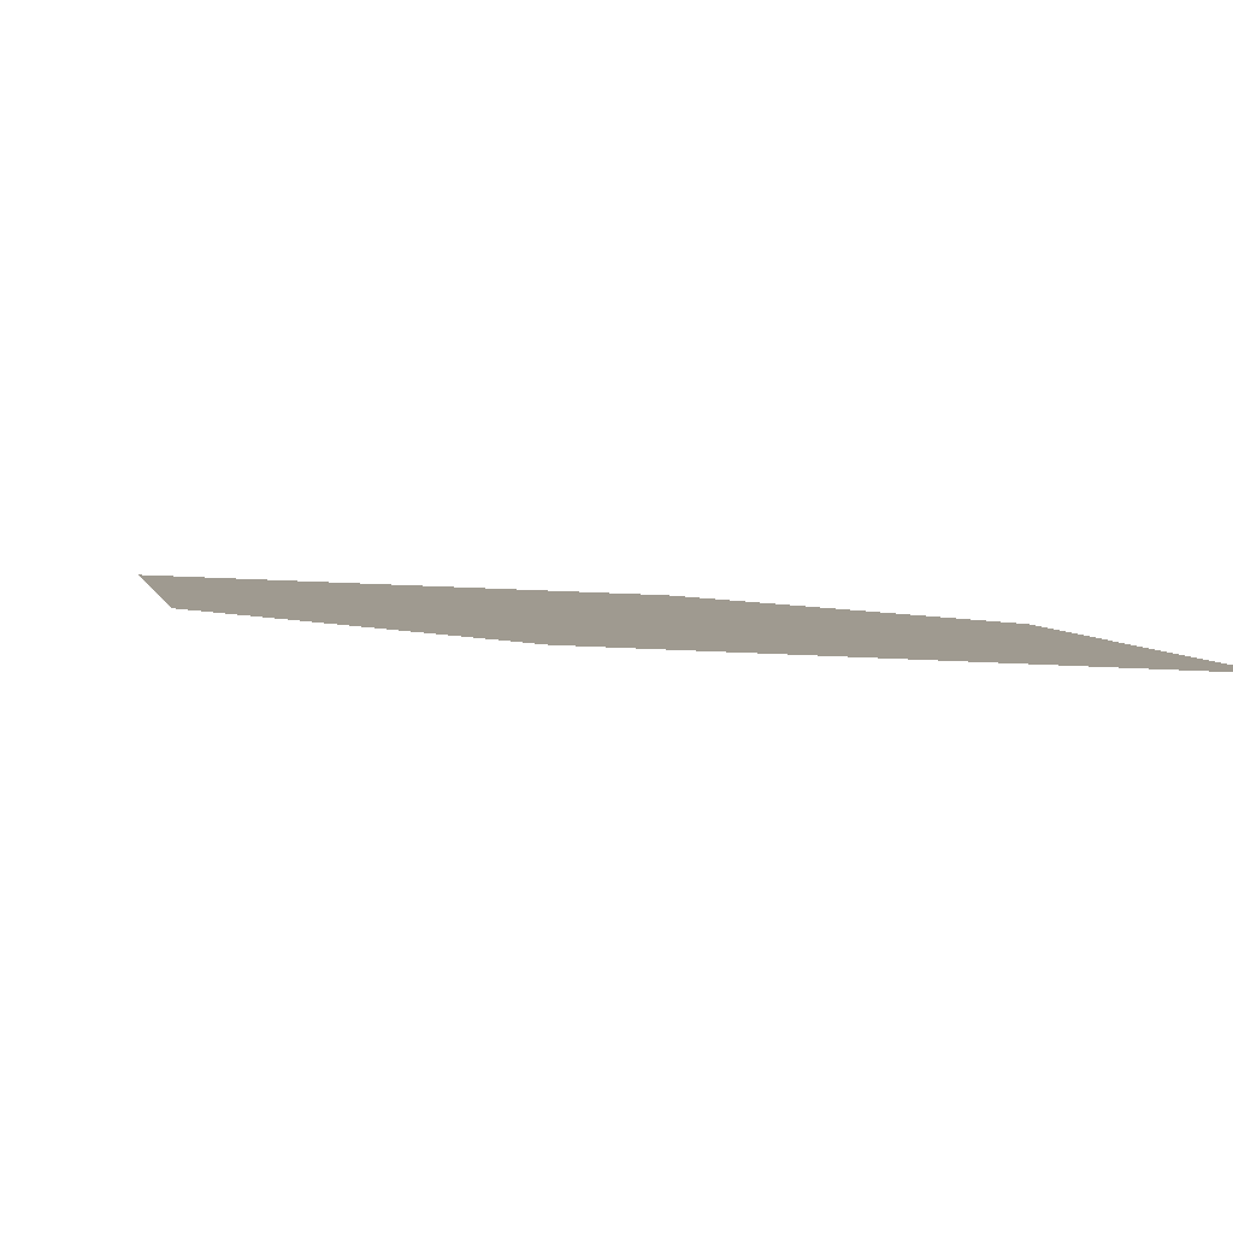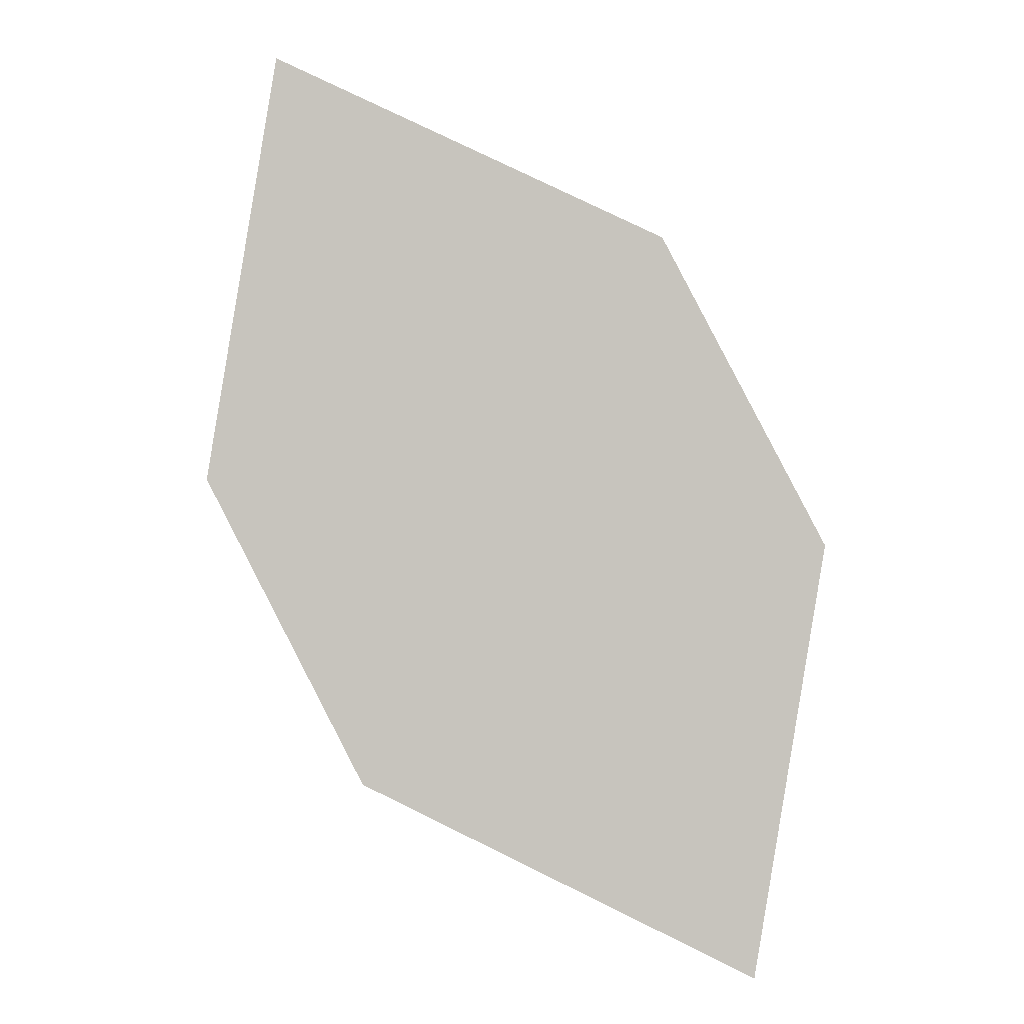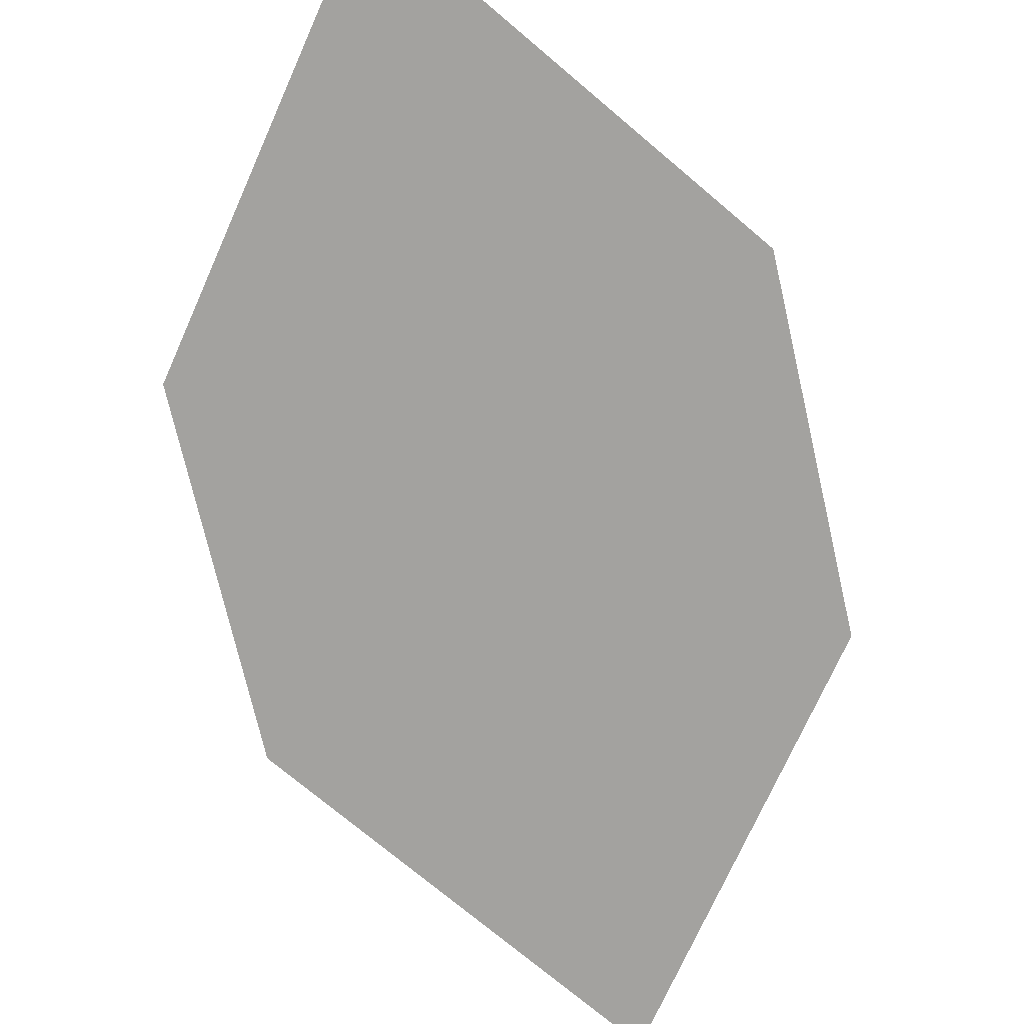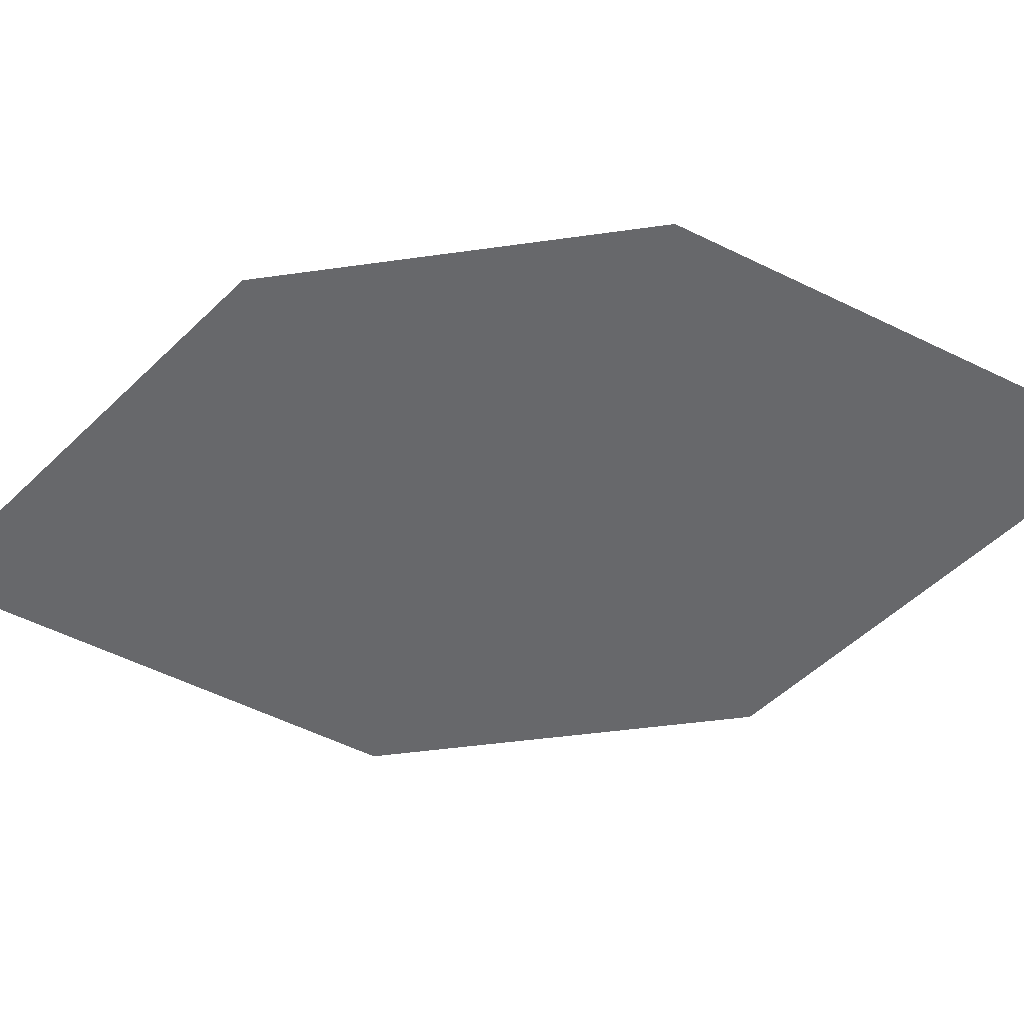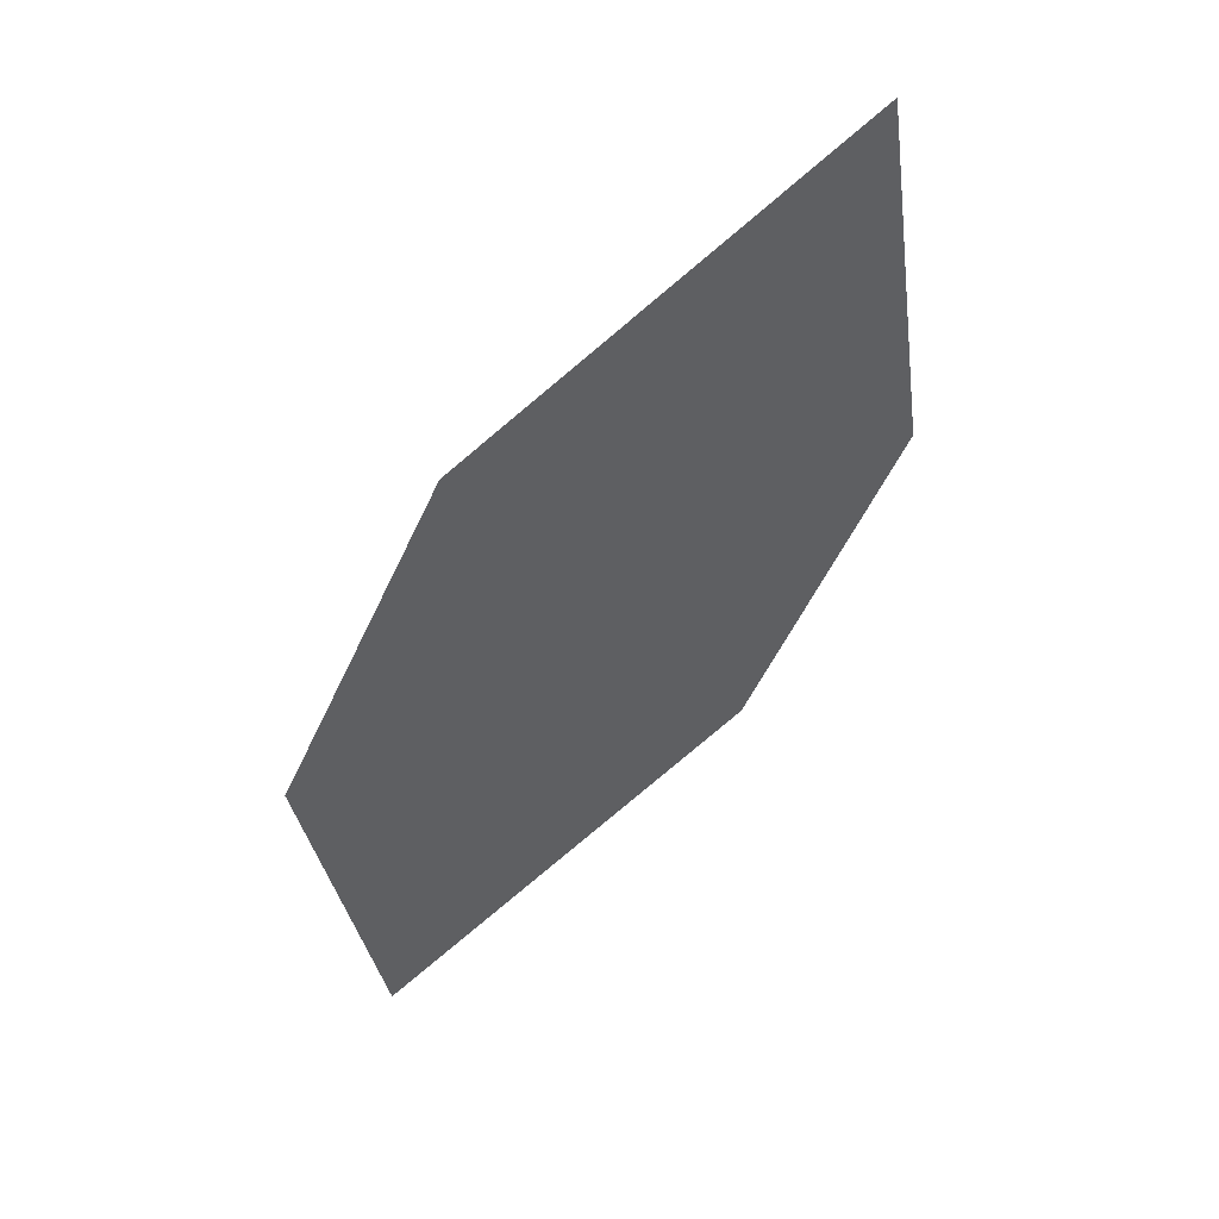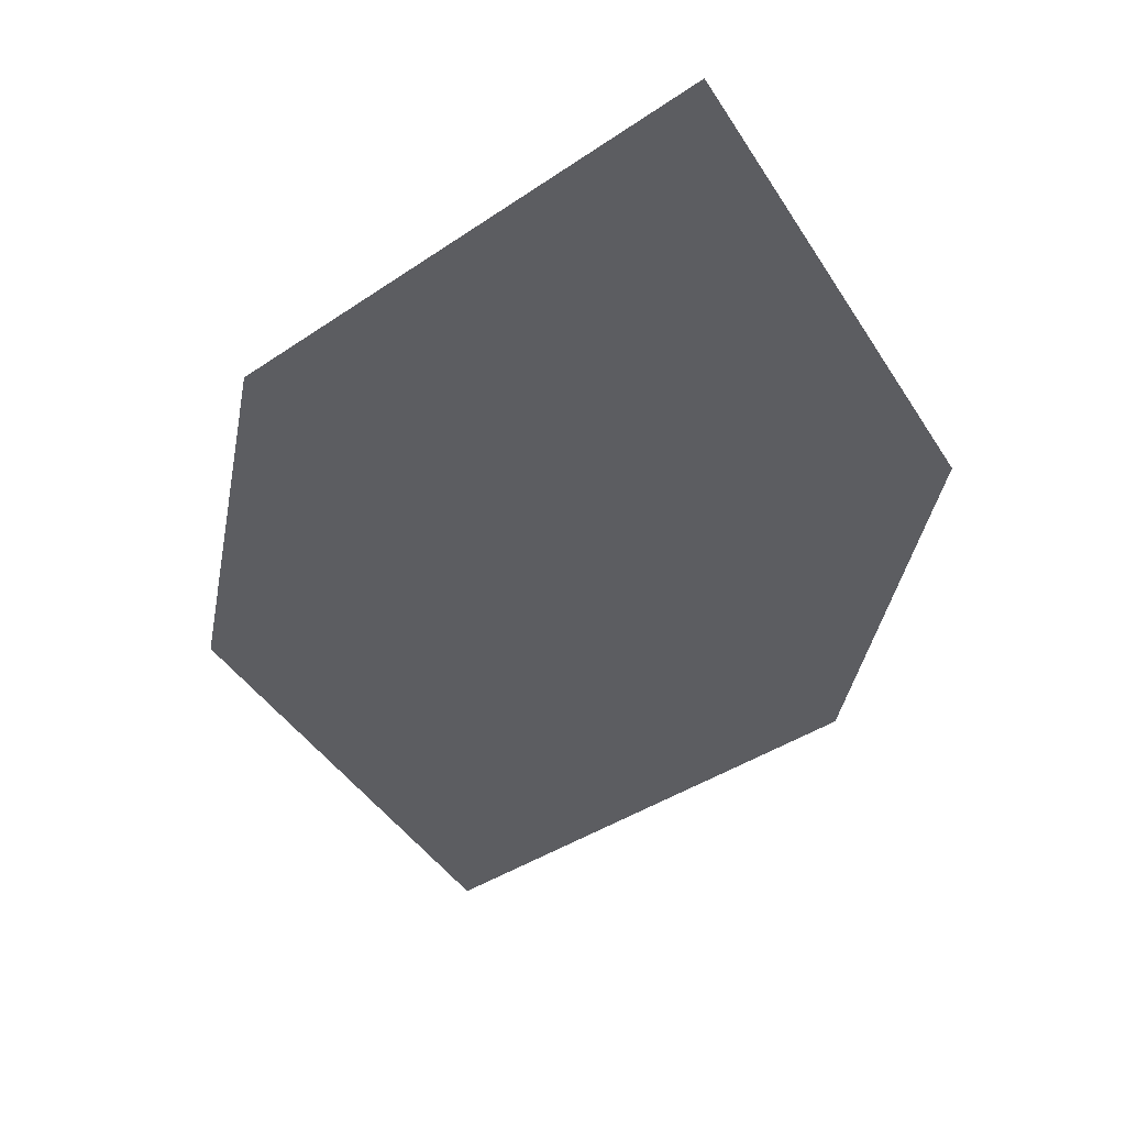
<metadata>
{"format":"obj","ext":"obj","renderer":"f3d","projection":"perspective","resolution":1024,"background":"white","views":[{"elev":3.2,"azim":158.8,"up":"+Z"},{"elev":-0.2,"azim":3.1,"up":"+Y"},{"elev":-74.5,"azim":-139.5,"up":"+Z"},{"elev":-51.8,"azim":127.3,"up":"+Z"},{"elev":53.6,"azim":146.3,"up":"+Y"},{"elev":-37.8,"azim":-162.2,"up":"+Z"}]}
</metadata>
<code>
o leaves.151
v 0.0536 0.3003 1.747
v 0.06098 0.3454 1.747
v 0.002874 0.3975 1.744
v 0.0124 0.32 1.746
v -0.004508 0.3524 1.745
v 0.04407 0.3778 1.746
f 1 2 6 3
f 1 3 5 4

</code>
